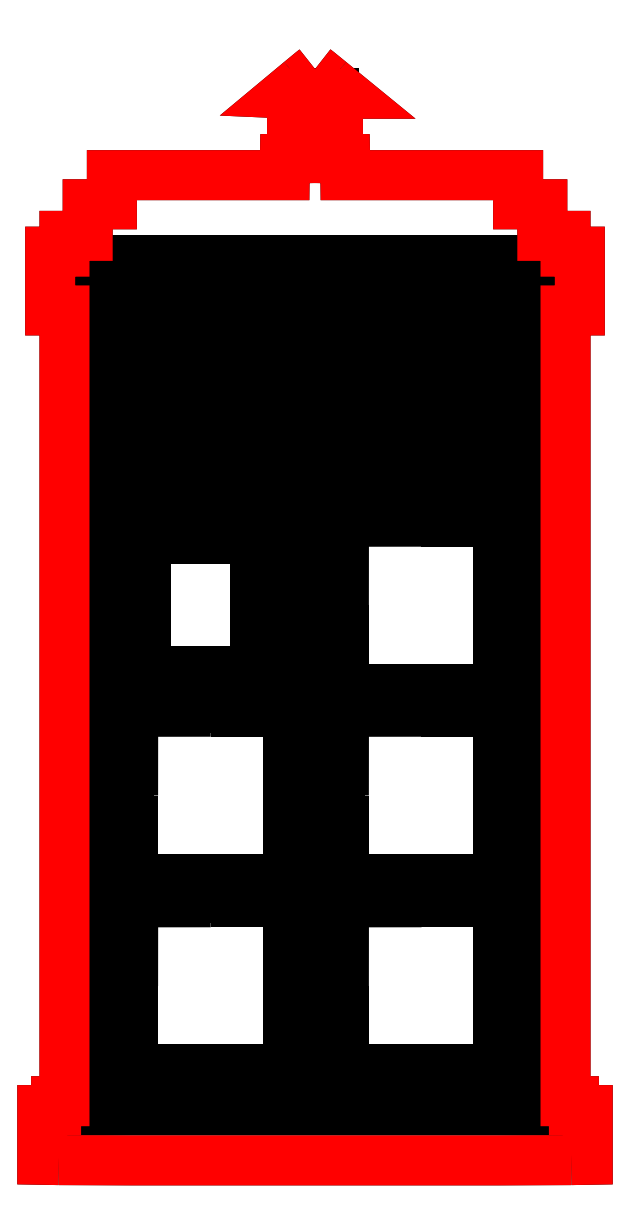
<metadata>
{"format":"dxf","ext":"dxf","renderer":"ezdxf+matplotlib","layout":"modelspace","background":"white","min_lineweight":24,"dpi":150}
</metadata>
<code>
0
SECTION
2
ENTITIES
0
SPLINE
8
0
70
8
71
3
72
8
73
4
74
0
40
0
40
0
40
0
40
0
40
1
40
1
40
1
40
1
10
154.6
20
624
30
0
10
154.6
20
624
30
0
10
150.7
20
620.9
30
0
10
146.1
20
617
30
0
0
SPLINE
8
0
70
8
71
3
72
8
73
4
74
0
40
0
40
0
40
0
40
0
40
1
40
1
40
1
40
1
10
8.217
20
0.1976
30
0
10
20.63
20
-0.05644
30
0
10
288.6
20
-0.05644
30
0
10
301
20
0.1976
30
0
0
LWPOLYLINE
8
0
90
43
70
0
10
146.1
20
617
30
0
10
137.7
20
610
30
0
10
139.6
20
609.9
30
0
10
141.5
20
609.9
30
0
10
141.5
20
594.1
30
0
10
141.5
20
578.3
30
0
10
143.6
20
578.3
30
0
10
145.7
20
578.3
30
0
10
145.7
20
575.6
30
0
10
145.7
20
572.9
30
0
10
141.6
20
572.9
30
0
10
137.4
20
572.8
30
0
10
137.3
20
568.1
30
0
10
137.2
20
563.3
30
0
10
87.86
20
563.3
30
0
10
38.47
20
563.3
30
0
10
38.47
20
555
30
0
10
38.47
20
546.7
30
0
10
31.56
20
546.7
30
0
10
24.64
20
546.7
30
0
10
24.64
20
537.6
30
0
10
24.64
20
528.6
30
0
10
18.01
20
528.6
30
0
10
11.38
20
528.6
30
0
10
11.38
20
524.1
30
0
10
11.38
20
519.6
30
0
10
7.286
20
519.6
30
0
10
3.194
20
519.6
30
0
10
3.194
20
502.8
30
0
10
3.194
20
486
30
0
10
7.286
20
486
30
0
10
11.38
20
486
30
0
10
11.38
20
259.9
30
0
10
11.38
20
33.87
30
0
10
8.979
20
33.87
30
0
10
6.58
20
33.87
30
0
10
6.58
20
31.33
30
0
10
6.58
20
28.79
30
0
10
2.629
20
28.79
30
0
10
-1.322
20
28.79
30
0
10
-1.322
20
14.59
30
0
10
-1.322
20
0.3669
30
0
10
8.217
20
0.1976
30
0
0
SPLINE
8
0
70
8
71
3
72
8
73
4
74
0
40
0
40
0
40
0
40
0
40
1
40
1
40
1
40
1
10
163.4
20
616.9
30
0
10
158.6
20
620.8
30
0
10
154.7
20
624
30
0
10
154.6
20
624
30
0
0
LWPOLYLINE
8
0
90
43
70
0
10
301
20
0.1976
30
0
10
310.5
20
0.3669
30
0
10
310.5
20
14.59
30
0
10
310.5
20
28.79
30
0
10
306.6
20
28.79
30
0
10
302.6
20
28.79
30
0
10
302.6
20
31.33
30
0
10
302.6
20
33.87
30
0
10
300.2
20
33.87
30
0
10
297.8
20
33.87
30
0
10
297.8
20
259.9
30
0
10
297.8
20
486
30
0
10
301.9
20
486
30
0
10
306
20
486
30
0
10
306
20
502.8
30
0
10
306
20
519.6
30
0
10
301.9
20
519.6
30
0
10
297.8
20
519.6
30
0
10
297.8
20
524.1
30
0
10
297.8
20
528.6
30
0
10
291.2
20
528.6
30
0
10
284.6
20
528.6
30
0
10
284.6
20
537.6
30
0
10
284.6
20
546.7
30
0
10
277.7
20
546.7
30
0
10
270.7
20
546.7
30
0
10
270.7
20
555
30
0
10
270.7
20
563.3
30
0
10
221.4
20
563.3
30
0
10
172
20
563.3
30
0
10
171.9
20
568.1
30
0
10
171.8
20
572.8
30
0
10
167.7
20
572.9
30
0
10
163.5
20
572.9
30
0
10
163.5
20
575.6
30
0
10
163.5
20
578.3
30
0
10
165.6
20
578.3
30
0
10
167.7
20
578.3
30
0
10
167.7
20
594.1
30
0
10
167.7
20
609.9
30
0
10
169.9
20
609.9
30
0
10
172
20
609.9
30
0
10
163.4
20
616.9
30
0
0
LWPOLYLINE
8
0
90
2
70
0
10
154.6
20
624
30
0
10
154.6
20
624
30
0
0
LWPOLYLINE
8
0
90
10
70
0
10
144.3
20
610.2
30
0
10
154.7
20
610.2
30
0
10
165.2
20
610.2
30
0
10
165.2
20
595.9
30
0
10
165.2
20
581.7
30
0
10
154.7
20
581.7
30
0
10
144.3
20
581.7
30
0
10
144.3
20
595.9
30
0
10
144.3
20
610.2
30
0
10
144.3
20
610.2
30
0
0
LWPOLYLINE
8
0
90
10
70
0
10
25.21
20
514.8
30
0
10
154.6
20
514.8
30
0
10
284
20
514.8
30
0
10
284
20
503.3
30
0
10
284
20
491.9
30
0
10
154.6
20
491.9
30
0
10
25.21
20
491.9
30
0
10
25.21
20
503.3
30
0
10
25.21
20
514.8
30
0
10
25.21
20
514.8
30
0
0
LWPOLYLINE
8
0
90
10
70
0
10
34.52
20
481.8
30
0
10
154.6
20
481.8
30
0
10
274.7
20
481.8
30
0
10
274.7
20
255.3
30
0
10
274.7
20
28.79
30
0
10
154.6
20
28.79
30
0
10
34.52
20
28.79
30
0
10
34.52
20
255.3
30
0
10
34.52
20
481.8
30
0
10
34.52
20
481.8
30
0
0
LWPOLYLINE
8
0
90
10
70
0
10
36.78
20
479.5
30
0
10
36.78
20
255.1
30
0
10
36.78
20
30.76
30
0
10
95
20
30.82
30
0
10
153.2
20
30.9
30
0
10
153.2
20
255.1
30
0
10
153.2
20
479.4
30
0
10
95
20
479.4
30
0
10
36.78
20
479.5
30
0
10
36.78
20
479.5
30
0
0
LWPOLYLINE
8
0
90
10
70
0
10
156.2
20
479.5
30
0
10
156.2
20
255.1
30
0
10
156.2
20
30.76
30
0
10
214.4
20
30.82
30
0
10
272.6
20
30.9
30
0
10
272.6
20
255.1
30
0
10
272.6
20
479.4
30
0
10
214.4
20
479.4
30
0
10
156.2
20
479.5
30
0
10
156.2
20
479.5
30
0
0
LWPOLYLINE
8
0
90
10
70
0
10
170.3
20
471.3
30
0
10
183.8
20
471.3
30
0
10
197.4
20
471.3
30
0
10
197.4
20
448.5
30
0
10
197.4
20
425.6
30
0
10
183.8
20
425.6
30
0
10
170.3
20
425.6
30
0
10
170.3
20
448.5
30
0
10
170.3
20
471.3
30
0
10
170.3
20
471.3
30
0
0
LWPOLYLINE
8
0
90
10
70
0
10
202.2
20
471.3
30
0
10
215.6
20
471.3
30
0
10
229
20
471.3
30
0
10
229
20
448.5
30
0
10
229
20
425.6
30
0
10
215.6
20
425.6
30
0
10
202.2
20
425.6
30
0
10
202.2
20
448.5
30
0
10
202.2
20
471.3
30
0
10
202.2
20
471.3
30
0
0
LWPOLYLINE
8
0
90
10
70
0
10
234.1
20
471.3
30
0
10
247.6
20
471.3
30
0
10
261.1
20
471.3
30
0
10
261.1
20
448.5
30
0
10
261.1
20
425.6
30
0
10
247.6
20
425.6
30
0
10
234.1
20
425.6
30
0
10
234.1
20
448.5
30
0
10
234.1
20
471.3
30
0
10
234.1
20
471.3
30
0
0
LWPOLYLINE
8
0
90
10
70
0
10
49.76
20
470.7
30
0
10
63.17
20
470.7
30
0
10
76.57
20
470.7
30
0
10
76.57
20
447.9
30
0
10
76.57
20
425
30
0
10
63.17
20
425
30
0
10
49.76
20
425
30
0
10
49.76
20
447.9
30
0
10
49.76
20
470.7
30
0
10
49.76
20
470.7
30
0
0
LWPOLYLINE
8
0
90
10
70
0
10
81.37
20
470.7
30
0
10
94.77
20
470.7
30
0
10
108.2
20
470.7
30
0
10
108.2
20
447.9
30
0
10
108.2
20
425
30
0
10
94.77
20
425
30
0
10
81.37
20
425
30
0
10
81.37
20
447.9
30
0
10
81.37
20
470.7
30
0
10
81.37
20
470.7
30
0
0
LWPOLYLINE
8
0
90
10
70
0
10
113.5
20
470.7
30
0
10
126.9
20
470.7
30
0
10
140.4
20
470.7
30
0
10
140.4
20
447.9
30
0
10
140.4
20
425
30
0
10
126.9
20
425
30
0
10
113.5
20
425
30
0
10
113.5
20
447.9
30
0
10
113.5
20
470.7
30
0
10
113.5
20
470.7
30
0
0
LWPOLYLINE
8
0
90
10
70
0
10
170.3
20
421.9
30
0
10
183.8
20
421.9
30
0
10
197.4
20
421.9
30
0
10
197.4
20
399.1
30
0
10
197.4
20
376.2
30
0
10
183.8
20
376.2
30
0
10
170.3
20
376.2
30
0
10
170.3
20
399.1
30
0
10
170.3
20
421.9
30
0
10
170.3
20
421.9
30
0
0
LWPOLYLINE
8
0
90
10
70
0
10
202.2
20
421.9
30
0
10
215.6
20
421.9
30
0
10
229
20
421.9
30
0
10
229
20
399.1
30
0
10
229
20
376.2
30
0
10
215.6
20
376.2
30
0
10
202.2
20
376.2
30
0
10
202.2
20
399.1
30
0
10
202.2
20
421.9
30
0
10
202.2
20
421.9
30
0
0
LWPOLYLINE
8
0
90
10
70
0
10
234.1
20
421.9
30
0
10
247.6
20
421.9
30
0
10
261.1
20
421.9
30
0
10
261.1
20
399.1
30
0
10
261.1
20
376.2
30
0
10
247.6
20
376.2
30
0
10
234.1
20
376.2
30
0
10
234.1
20
399.1
30
0
10
234.1
20
421.9
30
0
10
234.1
20
421.9
30
0
0
LWPOLYLINE
8
0
90
10
70
0
10
49.76
20
421.4
30
0
10
63.17
20
421.4
30
0
10
76.57
20
421.4
30
0
10
76.57
20
398.5
30
0
10
76.57
20
375.6
30
0
10
63.17
20
375.6
30
0
10
49.76
20
375.6
30
0
10
49.76
20
398.5
30
0
10
49.76
20
421.4
30
0
10
49.76
20
421.4
30
0
0
LWPOLYLINE
8
0
90
10
70
0
10
81.37
20
421.4
30
0
10
94.77
20
421.4
30
0
10
108.2
20
421.4
30
0
10
108.2
20
398.5
30
0
10
108.2
20
375.6
30
0
10
94.77
20
375.6
30
0
10
81.37
20
375.6
30
0
10
81.37
20
398.5
30
0
10
81.37
20
421.4
30
0
10
81.37
20
421.4
30
0
0
LWPOLYLINE
8
0
90
10
70
0
10
113.5
20
421.4
30
0
10
126.9
20
421.4
30
0
10
140.4
20
421.4
30
0
10
140.4
20
398.5
30
0
10
140.4
20
375.6
30
0
10
126.9
20
375.6
30
0
10
113.5
20
375.6
30
0
10
113.5
20
398.5
30
0
10
113.5
20
421.4
30
0
10
113.5
20
421.4
30
0
0
LWPOLYLINE
8
0
90
10
70
0
10
48.35
20
367.2
30
0
10
94.77
20
367.2
30
0
10
141.2
20
367.2
30
0
10
141.2
20
317.4
30
0
10
141.2
20
267.5
30
0
10
94.77
20
267.5
30
0
10
48.35
20
267.5
30
0
10
48.35
20
317.4
30
0
10
48.35
20
367.2
30
0
10
48.35
20
367.2
30
0
0
SPLINE
8
0
70
8
71
3
72
8
73
4
74
0
40
0
40
0
40
0
40
0
40
1
40
1
40
1
40
1
10
94.97
20
365.2
30
0
10
70.79
20
365.2
30
0
10
50.89
20
365.1
30
0
10
50.8
20
365
30
0
0
SPLINE
8
0
70
8
71
3
72
8
73
4
74
0
40
0
40
0
40
0
40
0
40
1
40
1
40
1
40
1
10
50.8
20
365
30
0
10
50.69
20
364.9
30
0
10
50.61
20
343.4
30
0
10
50.61
20
317.3
30
0
0
LWPOLYLINE
8
0
90
10
70
0
10
169.1
20
367.2
30
0
10
215.4
20
367.2
30
0
10
261.7
20
367.2
30
0
10
261.7
20
317.4
30
0
10
261.7
20
267.5
30
0
10
215.4
20
267.5
30
0
10
169.1
20
267.5
30
0
10
169.1
20
317.4
30
0
10
169.1
20
367.2
30
0
10
169.1
20
367.2
30
0
0
SPLINE
8
0
70
8
71
3
72
8
73
4
74
0
40
0
40
0
40
0
40
0
40
1
40
1
40
1
40
1
10
215.5
20
365.2
30
0
10
191.3
20
365.2
30
0
10
171.4
20
365.1
30
0
10
171.3
20
365
30
0
0
SPLINE
8
0
70
8
71
3
72
8
73
4
74
0
40
0
40
0
40
0
40
0
40
1
40
1
40
1
40
1
10
171.3
20
365
30
0
10
171.2
20
364.9
30
0
10
171.1
20
343.4
30
0
10
171.1
20
317.3
30
0
0
LWPOLYLINE
8
0
90
8
70
0
10
50.61
20
317.3
30
0
10
50.61
20
269.8
30
0
10
94.77
20
269.8
30
0
10
138.9
20
269.8
30
0
10
138.9
20
317.5
30
0
10
138.9
20
365.2
30
0
10
94.97
20
365.2
30
0
10
94.97
20
365.2
30
0
0
LWPOLYLINE
8
0
90
8
70
0
10
171.1
20
317.3
30
0
10
171.1
20
269.8
30
0
10
215.3
20
269.8
30
0
10
259.5
20
269.8
30
0
10
259.5
20
317.5
30
0
10
259.5
20
365.2
30
0
10
215.5
20
365.2
30
0
10
215.5
20
365.2
30
0
0
LWPOLYLINE
8
0
90
10
70
0
10
58.23
20
355
30
0
10
89.13
20
355
30
0
10
120
20
355
30
0
10
120
20
317.5
30
0
10
120
20
280
30
0
10
89.13
20
280
30
0
10
58.23
20
280
30
0
10
58.23
20
317.5
30
0
10
58.23
20
355
30
0
10
58.23
20
355
30
0
0
LWPOLYLINE
8
0
90
10
70
0
10
48.35
20
258.8
30
0
10
94.77
20
258.8
30
0
10
141.2
20
258.8
30
0
10
141.2
20
208.8
30
0
10
141.2
20
158.9
30
0
10
94.77
20
158.9
30
0
10
48.35
20
158.9
30
0
10
48.35
20
208.8
30
0
10
48.35
20
258.8
30
0
10
48.35
20
258.8
30
0
0
SPLINE
8
0
70
8
71
3
72
8
73
4
74
0
40
0
40
0
40
0
40
0
40
1
40
1
40
1
40
1
10
94.97
20
256.5
30
0
10
70.79
20
256.5
30
0
10
50.89
20
256.5
30
0
10
50.8
20
256.3
30
0
0
SPLINE
8
0
70
8
71
3
72
8
73
4
74
0
40
0
40
0
40
0
40
0
40
1
40
1
40
1
40
1
10
50.8
20
256.3
30
0
10
50.69
20
256.3
30
0
10
50.61
20
234.8
30
0
10
50.61
20
208.6
30
0
0
LWPOLYLINE
8
0
90
10
70
0
10
169.1
20
258.8
30
0
10
215.4
20
258.8
30
0
10
261.7
20
258.8
30
0
10
261.7
20
208.8
30
0
10
261.7
20
158.9
30
0
10
215.4
20
158.9
30
0
10
169.1
20
158.9
30
0
10
169.1
20
208.8
30
0
10
169.1
20
258.8
30
0
10
169.1
20
258.8
30
0
0
SPLINE
8
0
70
8
71
3
72
8
73
4
74
0
40
0
40
0
40
0
40
0
40
1
40
1
40
1
40
1
10
215.5
20
256.5
30
0
10
191.3
20
256.5
30
0
10
171.4
20
256.5
30
0
10
171.3
20
256.3
30
0
0
SPLINE
8
0
70
8
71
3
72
8
73
4
74
0
40
0
40
0
40
0
40
0
40
1
40
1
40
1
40
1
10
171.3
20
256.3
30
0
10
171.2
20
256.3
30
0
10
171.1
20
234.8
30
0
10
171.1
20
208.6
30
0
0
LWPOLYLINE
8
0
90
8
70
0
10
50.61
20
208.6
30
0
10
50.61
20
161.1
30
0
10
94.77
20
161.1
30
0
10
138.9
20
161.1
30
0
10
138.9
20
208.8
30
0
10
138.9
20
256.5
30
0
10
94.97
20
256.5
30
0
10
94.97
20
256.5
30
0
0
LWPOLYLINE
8
0
90
8
70
0
10
171.1
20
208.6
30
0
10
171.1
20
161.1
30
0
10
215.3
20
161.1
30
0
10
259.5
20
161.1
30
0
10
259.5
20
208.8
30
0
10
259.5
20
256.5
30
0
10
215.5
20
256.5
30
0
10
215.5
20
256.5
30
0
0
LWPOLYLINE
8
0
90
10
70
0
10
48.35
20
149.9
30
0
10
94.77
20
149.9
30
0
10
141.2
20
149.9
30
0
10
141.2
20
99.91
30
0
10
141.2
20
49.95
30
0
10
94.77
20
49.95
30
0
10
48.35
20
49.95
30
0
10
48.35
20
99.91
30
0
10
48.35
20
149.9
30
0
10
48.35
20
149.9
30
0
0
SPLINE
8
0
70
8
71
3
72
8
73
4
74
0
40
0
40
0
40
0
40
0
40
1
40
1
40
1
40
1
10
94.97
20
147.6
30
0
10
70.79
20
147.6
30
0
10
50.89
20
147.5
30
0
10
50.8
20
147.4
30
0
0
SPLINE
8
0
70
8
71
3
72
8
73
4
74
0
40
0
40
0
40
0
40
0
40
1
40
1
40
1
40
1
10
50.8
20
147.4
30
0
10
50.69
20
147.3
30
0
10
50.61
20
125.8
30
0
10
50.61
20
99.71
30
0
0
LWPOLYLINE
8
0
90
10
70
0
10
169.1
20
149.9
30
0
10
215.4
20
149.9
30
0
10
261.7
20
149.9
30
0
10
261.7
20
99.91
30
0
10
261.7
20
49.95
30
0
10
215.4
20
49.95
30
0
10
169.1
20
49.95
30
0
10
169.1
20
99.91
30
0
10
169.1
20
149.9
30
0
10
169.1
20
149.9
30
0
0
SPLINE
8
0
70
8
71
3
72
8
73
4
74
0
40
0
40
0
40
0
40
0
40
1
40
1
40
1
40
1
10
215.5
20
147.6
30
0
10
191.3
20
147.6
30
0
10
171.4
20
147.5
30
0
10
171.3
20
147.4
30
0
0
SPLINE
8
0
70
8
71
3
72
8
73
4
74
0
40
0
40
0
40
0
40
0
40
1
40
1
40
1
40
1
10
171.3
20
147.4
30
0
10
171.2
20
147.3
30
0
10
171.1
20
125.8
30
0
10
171.1
20
99.71
30
0
0
LWPOLYLINE
8
0
90
8
70
0
10
50.61
20
99.71
30
0
10
50.61
20
52.21
30
0
10
94.77
20
52.21
30
0
10
138.9
20
52.21
30
0
10
138.9
20
99.91
30
0
10
138.9
20
147.6
30
0
10
94.97
20
147.6
30
0
10
94.97
20
147.6
30
0
0
SPLINE
8
0
70
8
71
3
72
8
73
4
74
0
40
0
40
0
40
0
40
0
40
1
40
1
40
1
40
1
10
154.6
20
624
30
0
10
154.6
20
624
30
0
10
150.7
20
620.9
30
0
10
146.1
20
617
30
0
0
LWPOLYLINE
8
0
90
8
70
0
10
171.1
20
99.71
30
0
10
171.1
20
52.21
30
0
10
215.3
20
52.21
30
0
10
259.5
20
52.21
30
0
10
259.5
20
99.91
30
0
10
259.5
20
147.6
30
0
10
215.5
20
147.6
30
0
10
215.5
20
147.6
30
0
0
SPLINE
8
0
70
8
71
3
72
8
73
4
74
0
40
0
40
0
40
0
40
0
40
1
40
1
40
1
40
1
10
8.217
20
0.198
30
0
10
20.63
20
-0.05599
30
0
10
288.6
20
-0.05599
30
0
10
301
20
0.198
30
0
0
LWPOLYLINE
8
0
90
43
70
0
10
146.1
20
617
30
0
10
137.7
20
610
30
0
10
139.6
20
609.9
30
0
10
141.5
20
609.9
30
0
10
141.5
20
594.1
30
0
10
141.5
20
578.3
30
0
10
143.6
20
578.3
30
0
10
145.7
20
578.3
30
0
10
145.7
20
575.6
30
0
10
145.7
20
572.9
30
0
10
141.6
20
572.9
30
0
10
137.4
20
572.8
30
0
10
137.3
20
568.1
30
0
10
137.2
20
563.3
30
0
10
87.86
20
563.3
30
0
10
38.47
20
563.3
30
0
10
38.47
20
555
30
0
10
38.47
20
546.7
30
0
10
31.56
20
546.7
30
0
10
24.64
20
546.7
30
0
10
24.64
20
537.6
30
0
10
24.64
20
528.6
30
0
10
18.01
20
528.6
30
0
10
11.38
20
528.6
30
0
10
11.38
20
524.1
30
0
10
11.38
20
519.6
30
0
10
7.286
20
519.6
30
0
10
3.194
20
519.6
30
0
10
3.194
20
502.8
30
0
10
3.194
20
486
30
0
10
7.286
20
486
30
0
10
11.38
20
486
30
0
10
11.38
20
259.9
30
0
10
11.38
20
33.87
30
0
10
8.979
20
33.87
30
0
10
6.58
20
33.87
30
0
10
6.58
20
31.33
30
0
10
6.58
20
28.79
30
0
10
2.629
20
28.79
30
0
10
-1.322
20
28.79
30
0
10
-1.322
20
14.59
30
0
10
-1.322
20
0.3673
30
0
10
8.217
20
0.198
30
0
0
SPLINE
8
0
70
8
71
3
72
8
73
4
74
0
40
0
40
0
40
0
40
0
40
1
40
1
40
1
40
1
10
163.4
20
616.9
30
0
10
158.6
20
620.8
30
0
10
154.7
20
624
30
0
10
154.6
20
624
30
0
0
LWPOLYLINE
8
0
90
43
70
0
10
301
20
0.198
30
0
10
310.5
20
0.3673
30
0
10
310.5
20
14.59
30
0
10
310.5
20
28.79
30
0
10
306.6
20
28.79
30
0
10
302.6
20
28.79
30
0
10
302.6
20
31.33
30
0
10
302.6
20
33.87
30
0
10
300.2
20
33.87
30
0
10
297.8
20
33.87
30
0
10
297.8
20
259.9
30
0
10
297.8
20
486
30
0
10
301.9
20
486
30
0
10
306
20
486
30
0
10
306
20
502.8
30
0
10
306
20
519.6
30
0
10
301.9
20
519.6
30
0
10
297.8
20
519.6
30
0
10
297.8
20
524.1
30
0
10
297.8
20
528.6
30
0
10
291.2
20
528.6
30
0
10
284.6
20
528.6
30
0
10
284.6
20
537.6
30
0
10
284.6
20
546.7
30
0
10
277.7
20
546.7
30
0
10
270.7
20
546.7
30
0
10
270.7
20
555
30
0
10
270.7
20
563.3
30
0
10
221.4
20
563.3
30
0
10
172
20
563.3
30
0
10
171.9
20
568.1
30
0
10
171.8
20
572.8
30
0
10
167.7
20
572.9
30
0
10
163.5
20
572.9
30
0
10
163.5
20
575.6
30
0
10
163.5
20
578.3
30
0
10
165.6
20
578.3
30
0
10
167.7
20
578.3
30
0
10
167.7
20
594.1
30
0
10
167.7
20
609.9
30
0
10
169.9
20
609.9
30
0
10
172
20
609.9
30
0
10
163.4
20
616.9
30
0
0
LWPOLYLINE
8
0
90
2
70
0
10
154.6
20
624
30
0
10
154.6
20
624
30
0
0
ENDSEC
0
EOF

</code>
